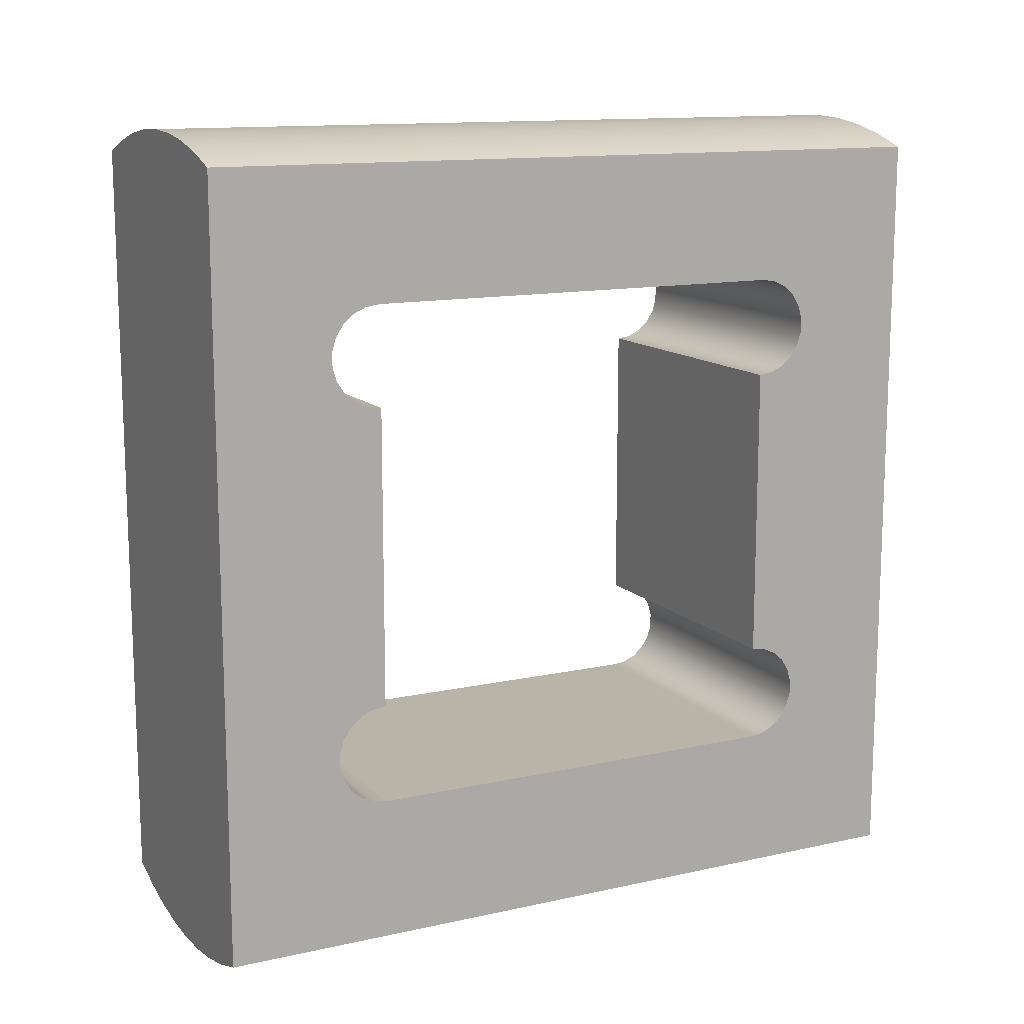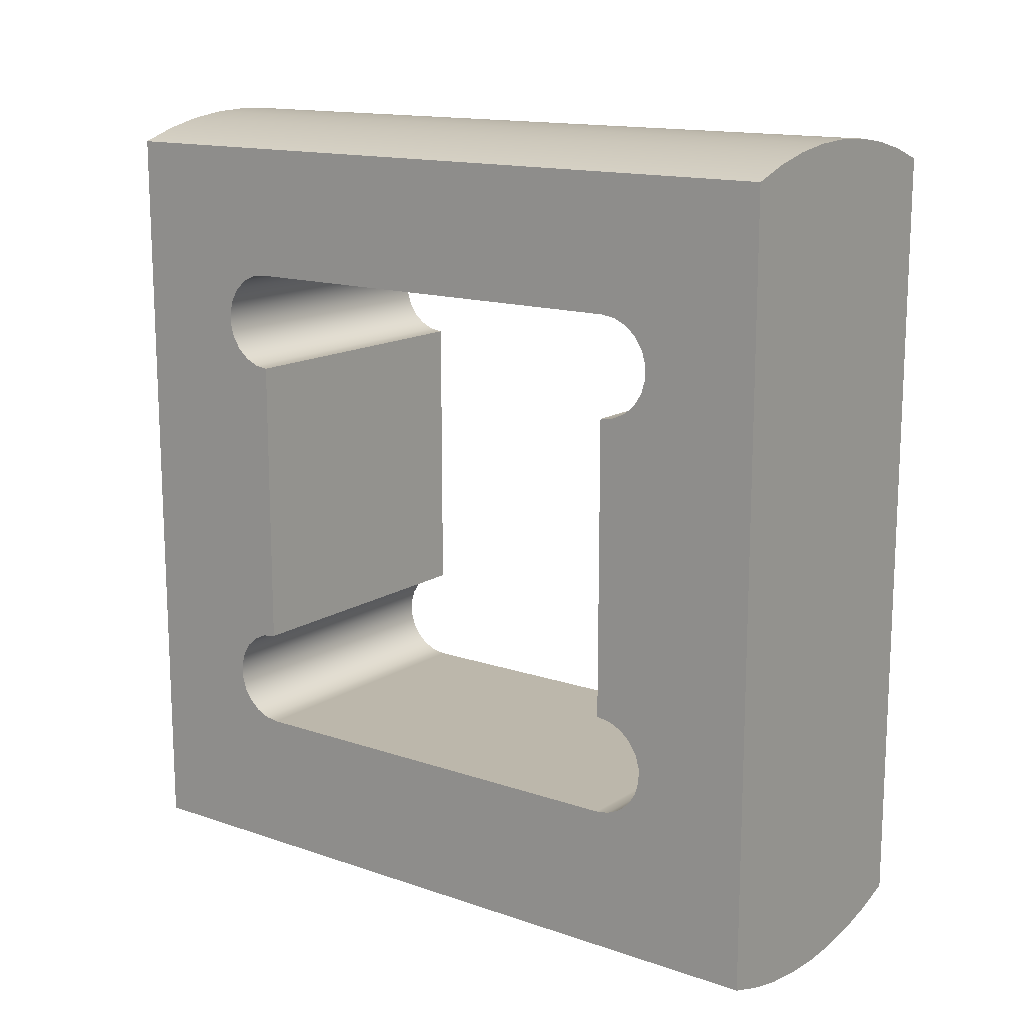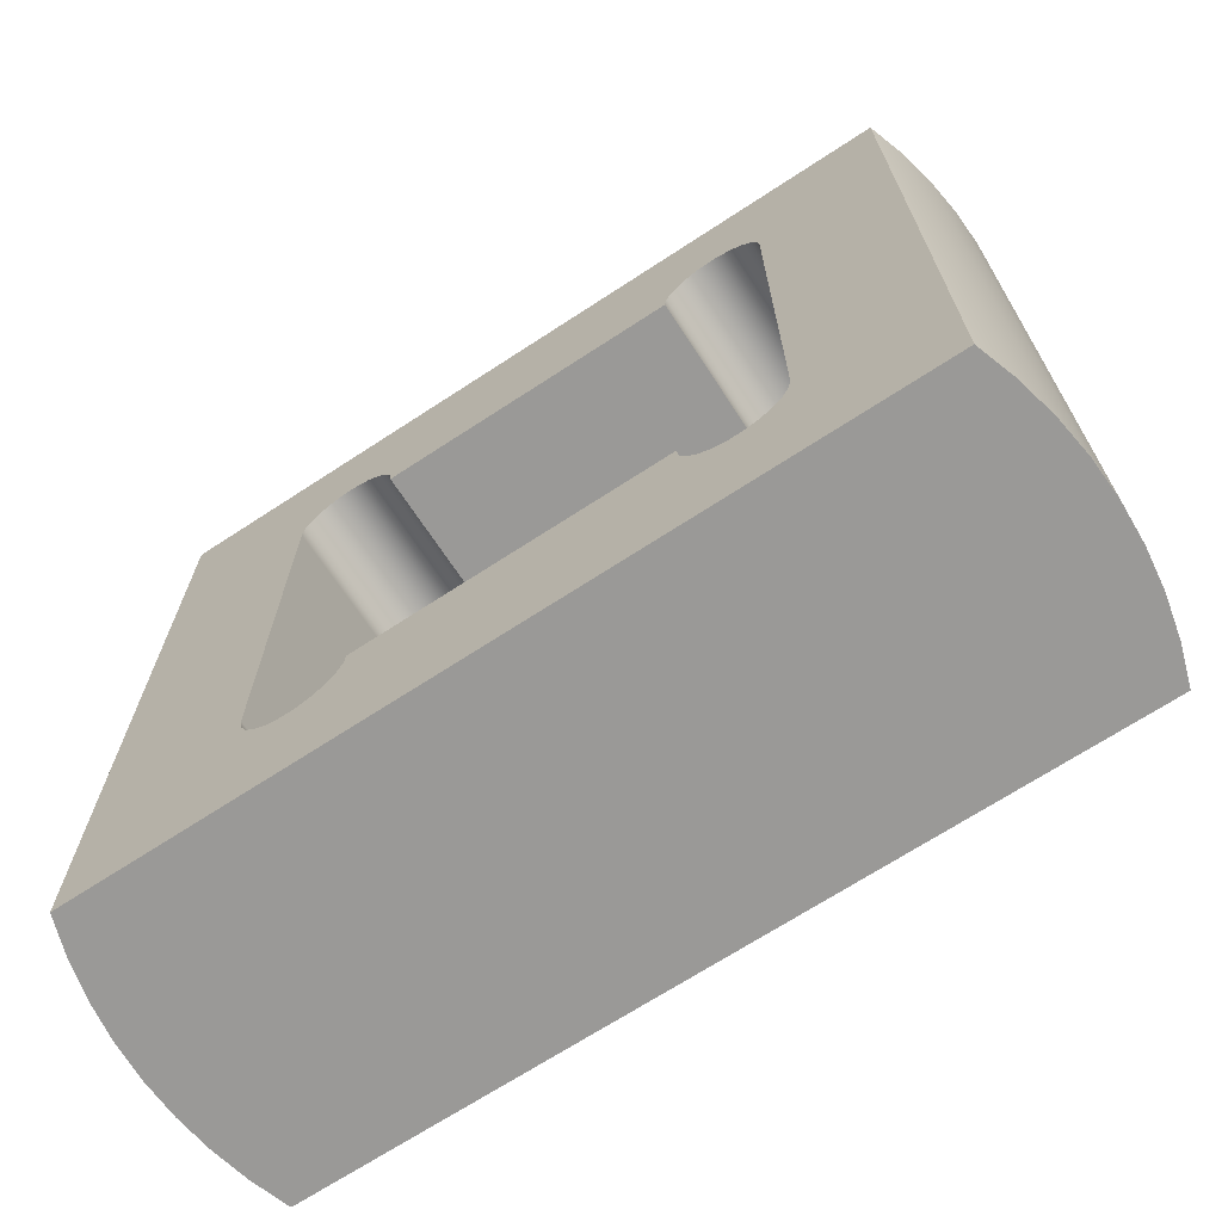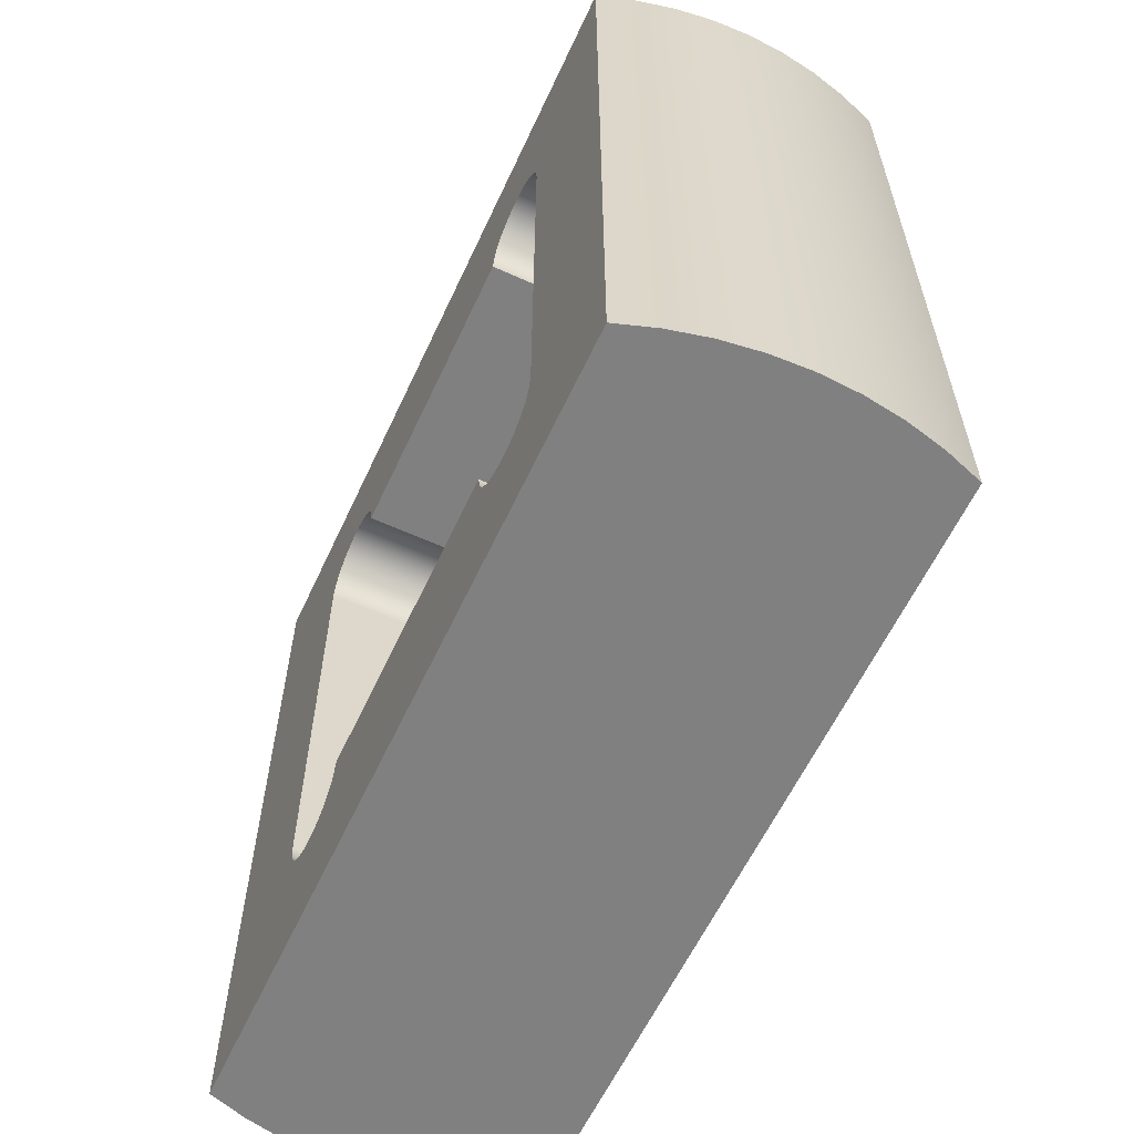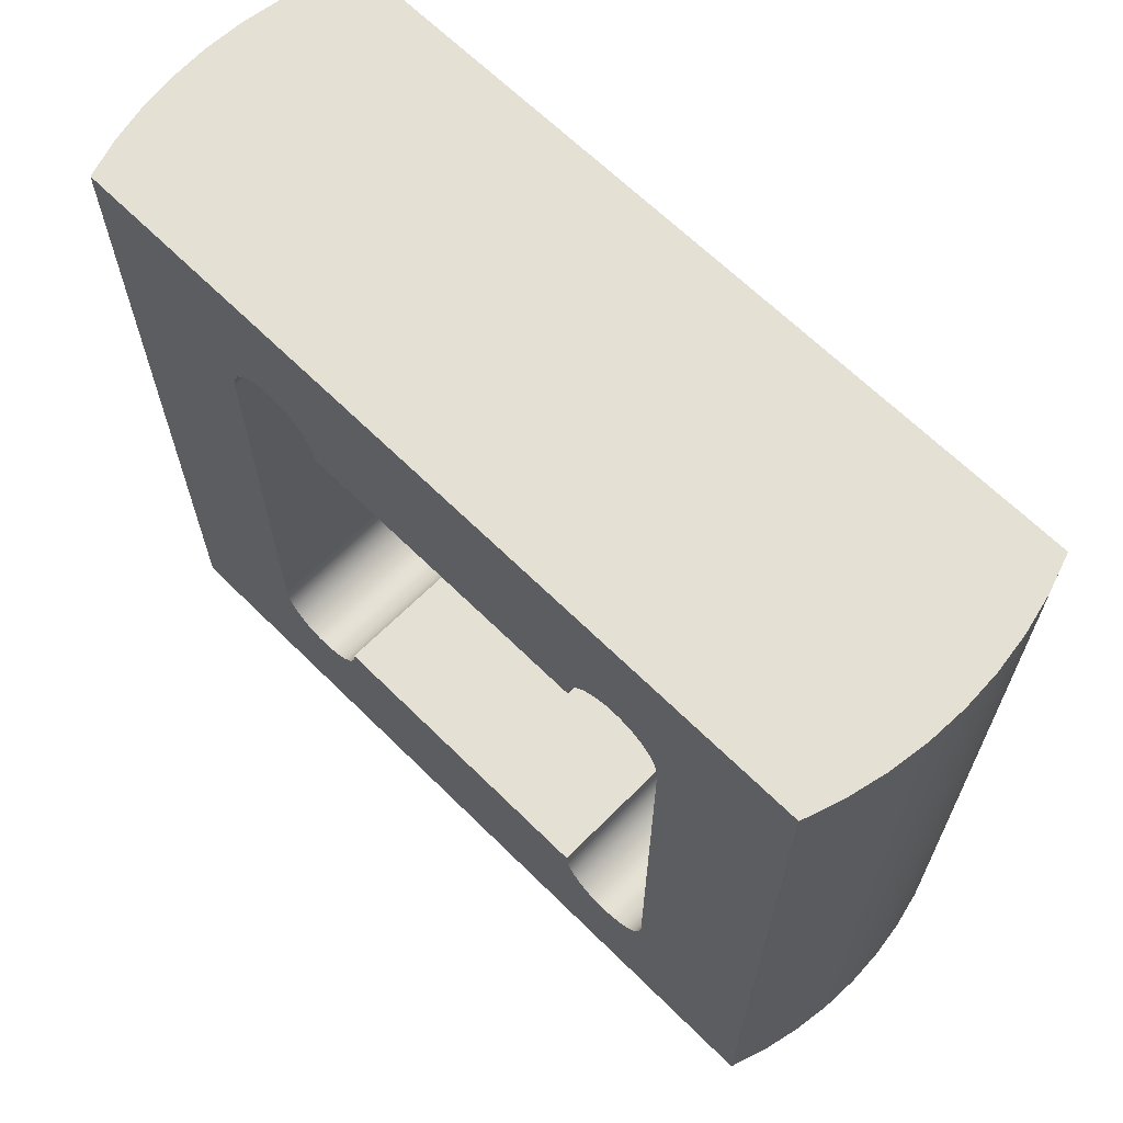
<metadata>
{"format":"obj","ext":"obj","renderer":"f3d","projection":"perspective","resolution":1024,"background":"white","views":[{"elev":13.0,"azim":63.1,"up":"+Z"},{"elev":14.5,"azim":126.7,"up":"+Z"},{"elev":-69.0,"azim":-56.8,"up":"+Y"},{"elev":-60.2,"azim":-24.9,"up":"+Y"},{"elev":65.4,"azim":-45.2,"up":"+Y"}]}
</metadata>
<code>
v 0.45 0.5 -0.7321
v 0.45 1.8 -0.7321
v -0.45 1.8 -0.7321
v -0.45 0.5 -0.7321
v 0.45 0.5 -0.4321
v 0.45 0.4577 -0.4381
v 0.45 0.4189 -0.4559
v 0.45 0.3866 -0.4838
v 0.45 0.3636 -0.5198
v 0.45 0.3515 -0.5607
v 0.45 0.3515 -0.6034
v 0.45 0.3636 -0.6444
v 0.45 0.3866 -0.6803
v 0.45 0.4189 -0.7083
v 0.45 0.4577 -0.726
v 0.45 0.5 -0.7321
v -0.45 0.5 -0.7321
v -0.45 0.4577 -0.726
v -0.45 0.4189 -0.7083
v -0.45 0.3866 -0.6803
v -0.45 0.3636 -0.6444
v -0.45 0.3515 -0.6034
v -0.45 0.3515 -0.5607
v -0.45 0.3636 -0.5198
v -0.45 0.3866 -0.4838
v -0.45 0.4189 -0.4559
v -0.45 0.4577 -0.4381
v -0.45 0.5 -0.4321
v 0.45 0.5 0.4679
v 0.45 0.5 -0.4321
v -0.45 0.5 -0.4321
v -0.45 0.5 0.4679
v 0.45 0.5 0.7679
v 0.45 0.4577 0.7619
v 0.45 0.4189 0.7441
v 0.45 0.3866 0.7162
v 0.45 0.3636 0.6802
v 0.45 0.3515 0.6393
v 0.45 0.3515 0.5966
v 0.45 0.3636 0.5556
v 0.45 0.3866 0.5197
v 0.45 0.4189 0.4917
v 0.45 0.4577 0.474
v 0.45 0.5 0.4679
v -0.45 0.5 0.4679
v -0.45 0.4577 0.474
v -0.45 0.4189 0.4917
v -0.45 0.3866 0.5197
v -0.45 0.3636 0.5556
v -0.45 0.3515 0.5966
v -0.45 0.3515 0.6393
v -0.45 0.3636 0.6802
v -0.45 0.3866 0.7162
v -0.45 0.4189 0.7441
v -0.45 0.4577 0.7619
v -0.45 0.5 0.7679
v 0.45 1.8 -0.4321
v 0.45 1.8 0.4679
v -0.45 1.8 0.4679
v -0.45 1.8 -0.4321
v 0.45 1.8 0.7679
v 0.45 0.5 0.7679
v -0.45 0.5 0.7679
v -0.45 1.8 0.7679
v 0.45 1.8 -0.7321
v 0.45 1.842 -0.726
v 0.45 1.881 -0.7083
v 0.45 1.913 -0.6803
v 0.45 1.936 -0.6444
v 0.45 1.948 -0.6034
v 0.45 1.948 -0.5607
v 0.45 1.936 -0.5198
v 0.45 1.913 -0.4838
v 0.45 1.881 -0.4559
v 0.45 1.842 -0.4381
v 0.45 1.8 -0.4321
v -0.45 1.8 -0.4321
v -0.45 1.842 -0.4381
v -0.45 1.881 -0.4559
v -0.45 1.913 -0.4838
v -0.45 1.936 -0.5198
v -0.45 1.948 -0.5607
v -0.45 1.948 -0.6034
v -0.45 1.936 -0.6444
v -0.45 1.913 -0.6803
v -0.45 1.881 -0.7083
v -0.45 1.842 -0.726
v -0.45 1.8 -0.7321
v 0.45 1.8 0.4679
v 0.45 1.842 0.474
v 0.45 1.881 0.4917
v 0.45 1.913 0.5197
v 0.45 1.936 0.5556
v 0.45 1.948 0.5966
v 0.45 1.948 0.6393
v 0.45 1.936 0.6802
v 0.45 1.913 0.7162
v 0.45 1.881 0.7441
v 0.45 1.842 0.7619
v 0.45 1.8 0.7679
v -0.45 1.8 0.7679
v -0.45 1.842 0.7619
v -0.45 1.881 0.7441
v -0.45 1.913 0.7162
v -0.45 1.936 0.6802
v -0.45 1.948 0.6393
v -0.45 1.948 0.5966
v -0.45 1.936 0.5556
v -0.45 1.913 0.5197
v -0.45 1.881 0.4917
v -0.45 1.842 0.474
v -0.45 1.8 0.4679
v 0.45 0.5 0.7679
v 0.45 1.8 0.7679
v 0.45 1.842 0.7619
v 0.45 1.881 0.7441
v 0.45 1.913 0.7162
v 0.45 1.936 0.6802
v 0.45 1.948 0.6393
v 0.45 1.948 0.5966
v 0.45 1.936 0.5556
v 0.45 1.913 0.5197
v 0.45 1.881 0.4917
v 0.45 1.842 0.474
v 0.45 1.8 0.4679
v 0.45 1.8 -0.4321
v 0.45 1.842 -0.4381
v 0.45 1.881 -0.4559
v 0.45 1.913 -0.4838
v 0.45 1.936 -0.5198
v 0.45 1.948 -0.5607
v 0.45 1.948 -0.6034
v 0.45 1.936 -0.6444
v 0.45 1.913 -0.6803
v 0.45 1.881 -0.7083
v 0.45 1.842 -0.726
v 0.45 1.8 -0.7321
v 0.45 0.5 -0.7321
v 0.45 0.4577 -0.726
v 0.45 0.4189 -0.7083
v 0.45 0.3866 -0.6803
v 0.45 0.3636 -0.6444
v 0.45 0.3515 -0.6034
v 0.45 0.3515 -0.5607
v 0.45 0.3636 -0.5198
v 0.45 0.3866 -0.4838
v 0.45 0.4189 -0.4559
v 0.45 0.4577 -0.4381
v 0.45 0.5 -0.4321
v 0.45 0.5 0.4679
v 0.45 0.4577 0.474
v 0.45 0.4189 0.4917
v 0.45 0.3866 0.5197
v 0.45 0.3636 0.5556
v 0.45 0.3515 0.5966
v 0.45 0.3515 0.6393
v 0.45 0.3636 0.6802
v 0.45 0.3866 0.7162
v 0.45 0.4189 0.7441
v 0.45 0.4577 0.7619
v 0.45 0 1.166
v 0.45 0 -1.166
v 0.45 2.3 -1.166
v 0.45 2.3 1.166
v -0.45 0 1.166
v -0.3409 0 1.203
v -0.2289 0 1.229
v -0.1149 0 1.245
v 2.776e-16 0 1.25
v 0.1149 0 1.245
v 0.2289 0 1.229
v 0.3409 0 1.203
v 0.45 0 1.166
v 0.45 2.3 1.166
v 0.3409 2.3 1.203
v 0.2289 2.3 1.229
v 0.1149 2.3 1.245
v 2.776e-16 2.3 1.25
v -0.1149 2.3 1.245
v -0.2289 2.3 1.229
v -0.3409 2.3 1.203
v -0.45 2.3 1.166
v -0.45 1.8 0.7679
v -0.45 0.5 0.7679
v -0.45 0.4577 0.7619
v -0.45 0.4189 0.7441
v -0.45 0.3866 0.7162
v -0.45 0.3636 0.6802
v -0.45 0.3515 0.6393
v -0.45 0.3515 0.5966
v -0.45 0.3636 0.5556
v -0.45 0.3866 0.5197
v -0.45 0.4189 0.4917
v -0.45 0.4577 0.474
v -0.45 0.5 0.4679
v -0.45 0.5 -0.4321
v -0.45 0.4577 -0.4381
v -0.45 0.4189 -0.4559
v -0.45 0.3866 -0.4838
v -0.45 0.3636 -0.5198
v -0.45 0.3515 -0.5607
v -0.45 0.3515 -0.6034
v -0.45 0.3636 -0.6444
v -0.45 0.3866 -0.6803
v -0.45 0.4189 -0.7083
v -0.45 0.4577 -0.726
v -0.45 0.5 -0.7321
v -0.45 1.8 -0.7321
v -0.45 1.842 -0.726
v -0.45 1.881 -0.7083
v -0.45 1.913 -0.6803
v -0.45 1.936 -0.6444
v -0.45 1.948 -0.6034
v -0.45 1.948 -0.5607
v -0.45 1.936 -0.5198
v -0.45 1.913 -0.4838
v -0.45 1.881 -0.4559
v -0.45 1.842 -0.4381
v -0.45 1.8 -0.4321
v -0.45 1.8 0.4679
v -0.45 1.842 0.474
v -0.45 1.881 0.4917
v -0.45 1.913 0.5197
v -0.45 1.936 0.5556
v -0.45 1.948 0.5966
v -0.45 1.948 0.6393
v -0.45 1.936 0.6802
v -0.45 1.913 0.7162
v -0.45 1.881 0.7441
v -0.45 1.842 0.7619
v -0.45 0 -1.166
v -0.45 0 1.166
v -0.45 2.3 1.166
v -0.45 2.3 -1.166
v 0.45 0 -1.166
v 0.3409 0 -1.203
v 0.2289 0 -1.229
v 0.1149 0 -1.245
v -2.776e-16 0 -1.25
v -0.1149 0 -1.245
v -0.2289 0 -1.229
v -0.3409 0 -1.203
v -0.45 0 -1.166
v -0.45 2.3 -1.166
v -0.3409 2.3 -1.203
v -0.2289 2.3 -1.229
v -0.1149 2.3 -1.245
v -2.776e-16 2.3 -1.25
v 0.1149 2.3 -1.245
v 0.2289 2.3 -1.229
v 0.3409 2.3 -1.203
v 0.45 2.3 -1.166
v 0.45 2.3 -1.166
v 0.3409 2.3 -1.203
v 0.2289 2.3 -1.229
v 0.1149 2.3 -1.245
v -2.776e-16 2.3 -1.25
v -0.1149 2.3 -1.245
v -0.2289 2.3 -1.229
v -0.3409 2.3 -1.203
v -0.45 2.3 -1.166
v -0.45 2.3 1.166
v -0.3409 2.3 1.203
v -0.2289 2.3 1.229
v -0.1149 2.3 1.245
v 2.776e-16 2.3 1.25
v 0.1149 2.3 1.245
v 0.2289 2.3 1.229
v 0.3409 2.3 1.203
v 0.45 2.3 1.166
v -0.45 0 -1.166
v -0.3409 0 -1.203
v -0.2289 0 -1.229
v -0.1149 0 -1.245
v -2.776e-16 0 -1.25
v 0.1149 0 -1.245
v 0.2289 0 -1.229
v 0.3409 0 -1.203
v 0.45 0 -1.166
v 0.45 0 1.166
v 0.3409 0 1.203
v 0.2289 0 1.229
v 0.1149 0 1.245
v 2.776e-16 0 1.25
v -0.1149 0 1.245
v -0.2289 0 1.229
v -0.3409 0 1.203
v -0.45 0 1.166
g 86e231c2-e2ea-11ea-98c2-54bf646e7e1f
f 1 2 4
f 4 2 3
g 86ebceda-e2ea-11ea-b149-54bf646e7e1f
f 28 5 27
f 27 5 6
f 27 6 26
f 26 6 7
f 26 7 25
f 25 7 8
f 25 8 24
f 24 8 9
f 24 9 23
f 23 9 10
f 23 10 22
f 22 10 11
f 22 11 21
f 21 11 12
f 21 12 20
f 20 12 13
f 20 13 19
f 19 13 14
f 19 14 18
f 18 14 15
f 18 15 17
f 17 15 16
g 86f54480-e2ea-11ea-836c-54bf646e7e1f
f 29 30 32
f 32 30 31
g 872a5e82-e2ea-11ea-b016-54bf646e7e1f
f 56 33 55
f 55 33 34
f 55 34 54
f 54 34 35
f 54 35 53
f 53 35 36
f 53 36 52
f 52 36 37
f 52 37 51
f 51 37 38
f 51 38 50
f 50 38 39
f 50 39 49
f 49 39 40
f 49 40 48
f 48 40 41
f 48 41 47
f 47 41 42
f 47 42 46
f 46 42 43
f 46 43 45
f 45 43 44
g 87349776-e2ea-11ea-9178-54bf646e7e1f
f 57 58 60
f 60 58 59
g 873e348a-e2ea-11ea-8565-54bf646e7e1f
f 61 62 64
f 64 62 63
g 874698f4-e2ea-11ea-bd0e-54bf646e7e1f
f 88 65 87
f 87 65 66
f 87 66 86
f 86 66 67
f 86 67 85
f 85 67 68
f 85 68 84
f 84 68 69
f 84 69 83
f 83 69 70
f 83 70 82
f 82 70 71
f 82 71 81
f 81 71 72
f 81 72 80
f 80 72 73
f 80 73 79
f 79 73 74
f 79 74 78
f 78 74 75
f 78 75 77
f 77 75 76
g 874d28d8-e2ea-11ea-afb1-54bf646e7e1f
f 112 89 111
f 111 89 90
f 111 90 110
f 110 90 91
f 110 91 109
f 109 91 92
f 109 92 108
f 108 92 93
f 108 93 107
f 107 93 94
f 107 94 106
f 106 94 95
f 106 95 105
f 105 95 96
f 105 96 104
f 104 96 97
f 104 97 103
f 103 97 98
f 103 98 102
f 102 98 99
f 102 99 101
f 101 99 100
g 85b68188-e2ea-11ea-949b-54bf646e7e1f
f 160 113 161
f 161 113 114
f 161 114 164
f 164 114 115
f 164 115 116
f 116 117 164
f 164 117 118
f 164 118 119
f 119 120 164
f 164 120 121
f 164 121 130
f 130 121 129
f 129 121 122
f 129 122 128
f 128 122 123
f 128 123 127
f 127 123 124
f 127 124 126
f 126 124 125
f 164 130 163
f 163 130 131
f 163 131 132
f 132 133 163
f 163 133 134
f 163 134 135
f 135 136 163
f 163 136 137
f 163 137 162
f 162 137 138
f 162 138 139
f 139 140 162
f 162 140 141
f 162 141 142
f 142 143 162
f 162 143 144
f 162 144 145
f 146 153 145
f 145 153 154
f 145 154 161
f 161 154 155
f 161 155 156
f 153 146 152
f 152 146 147
f 152 147 151
f 151 147 148
f 151 148 150
f 150 148 149
f 156 157 161
f 161 157 158
f 161 158 159
f 159 160 161
f 161 162 145
g 85bcc32c-e2ea-11ea-81fd-54bf646e7e1f
f 182 165 181
f 181 165 166
f 181 166 167
f 181 167 180
f 180 167 168
f 180 168 179
f 179 168 169
f 179 169 178
f 178 169 170
f 178 170 177
f 177 170 171
f 177 171 176
f 176 171 172
f 176 172 175
f 175 172 174
f 174 172 173
g 85c2dd4c-e2ea-11ea-ae96-54bf646e7e1f
f 184 232 183
f 183 232 233
f 183 233 230
f 230 233 229
f 229 233 228
f 228 233 227
f 227 233 226
f 226 233 225
f 225 233 224
f 224 233 215
f 224 215 223
f 223 215 216
f 223 216 222
f 222 216 217
f 222 217 221
f 221 217 218
f 221 218 220
f 220 218 219
f 184 185 232
f 232 185 186
f 232 186 187
f 187 188 232
f 232 188 189
f 232 189 190
f 190 191 232
f 232 191 200
f 232 200 231
f 231 200 201
f 231 201 202
f 200 191 199
f 199 191 192
f 199 192 198
f 198 192 193
f 198 193 197
f 197 193 194
f 197 194 196
f 196 194 195
f 202 203 231
f 231 203 204
f 231 204 205
f 205 206 231
f 231 206 207
f 231 207 208
f 231 208 234
f 234 208 209
f 234 209 210
f 210 211 234
f 234 211 212
f 234 212 213
f 213 214 234
f 234 214 215
f 234 215 233
g 85c9bb5e-e2ea-11ea-a46f-54bf646e7e1f
f 252 235 251
f 251 235 236
f 251 236 237
f 251 237 250
f 250 237 238
f 250 238 249
f 249 238 239
f 249 239 248
f 248 239 240
f 248 240 247
f 247 240 241
f 247 241 246
f 246 241 242
f 246 242 245
f 245 242 244
f 244 242 243
g 85d02412-e2ea-11ea-9538-54bf646e7e1f
f 253 254 270
f 270 254 269
f 269 254 255
f 269 255 268
f 268 255 256
f 268 256 267
f 267 256 257
f 267 257 266
f 266 257 265
f 265 257 258
f 265 258 264
f 264 258 259
f 264 259 263
f 263 259 260
f 263 260 262
f 262 260 261
g 85d6b3ca-e2ea-11ea-af28-54bf646e7e1f
f 271 272 288
f 288 272 287
f 287 272 273
f 287 273 286
f 286 273 274
f 286 274 285
f 285 274 275
f 285 275 284
f 284 275 283
f 283 275 276
f 283 276 282
f 282 276 277
f 282 277 281
f 281 277 278
f 281 278 280
f 280 278 279

</code>
